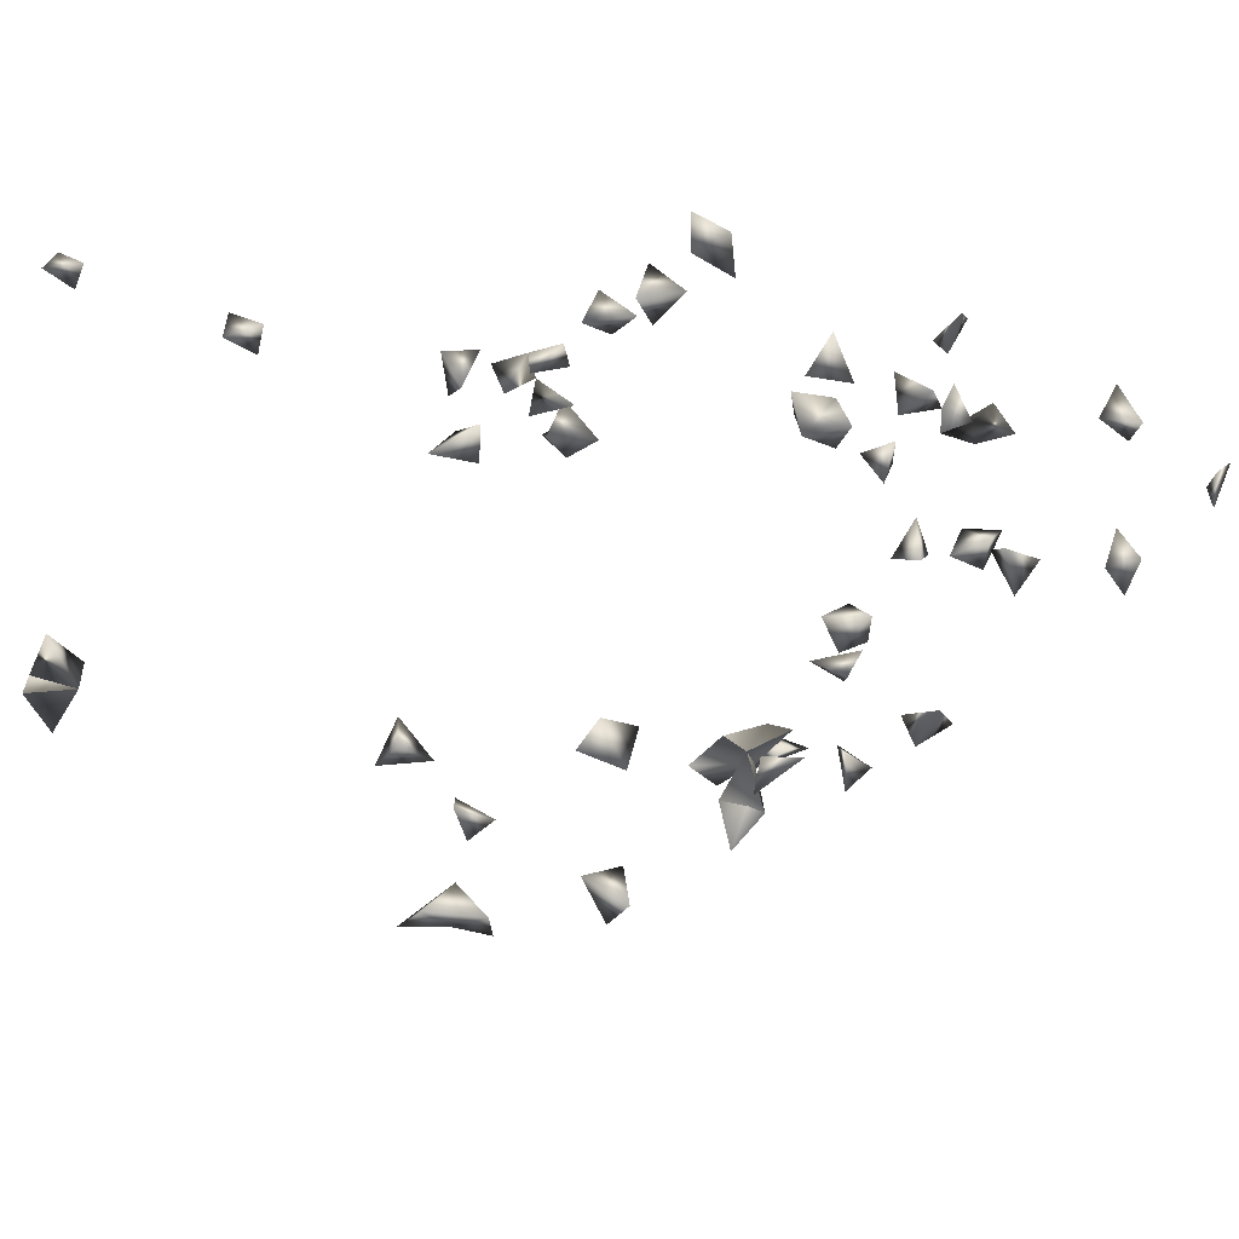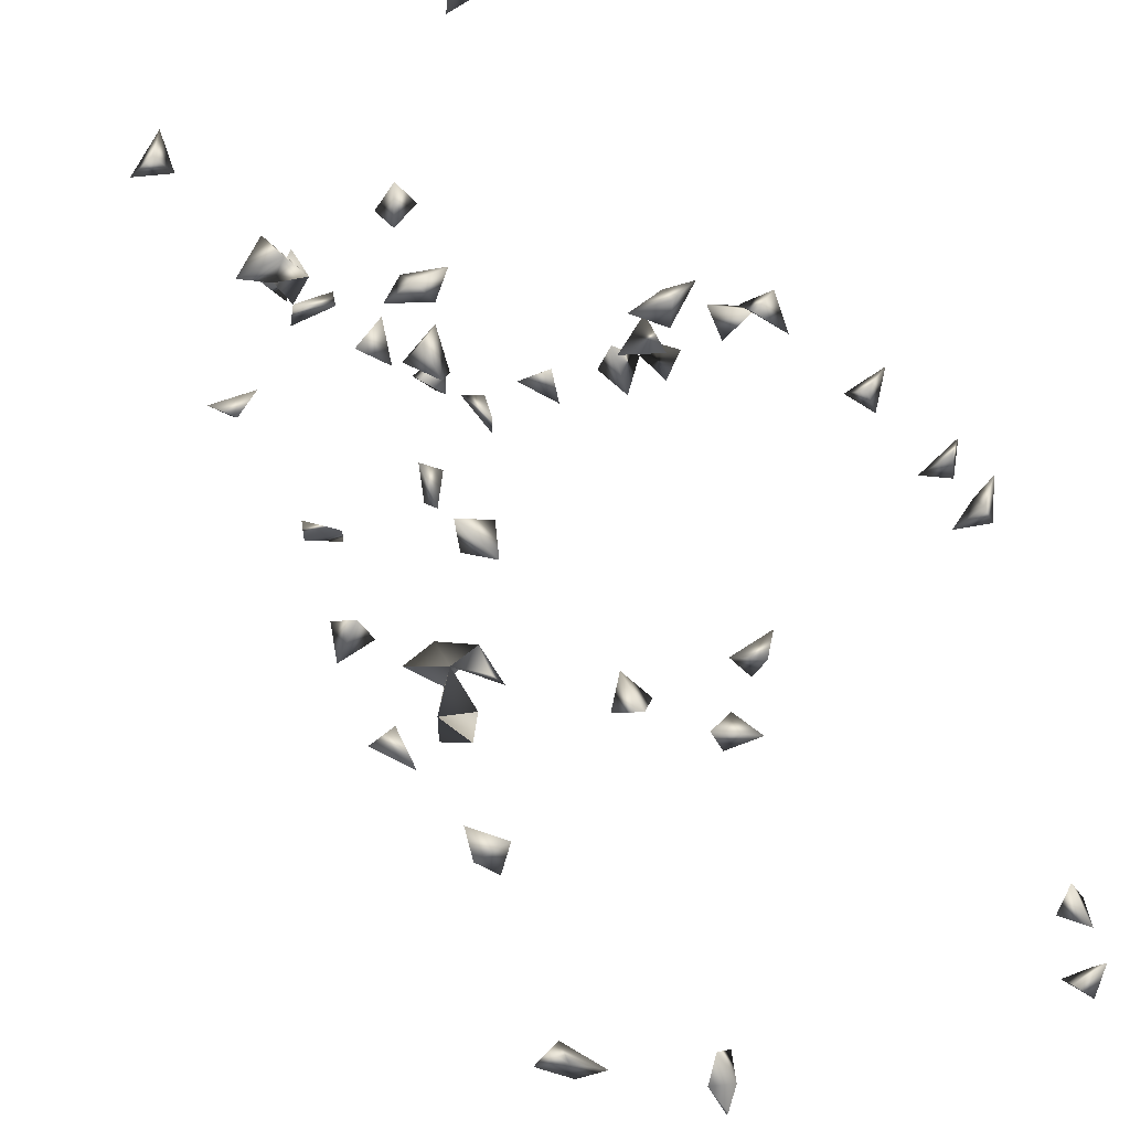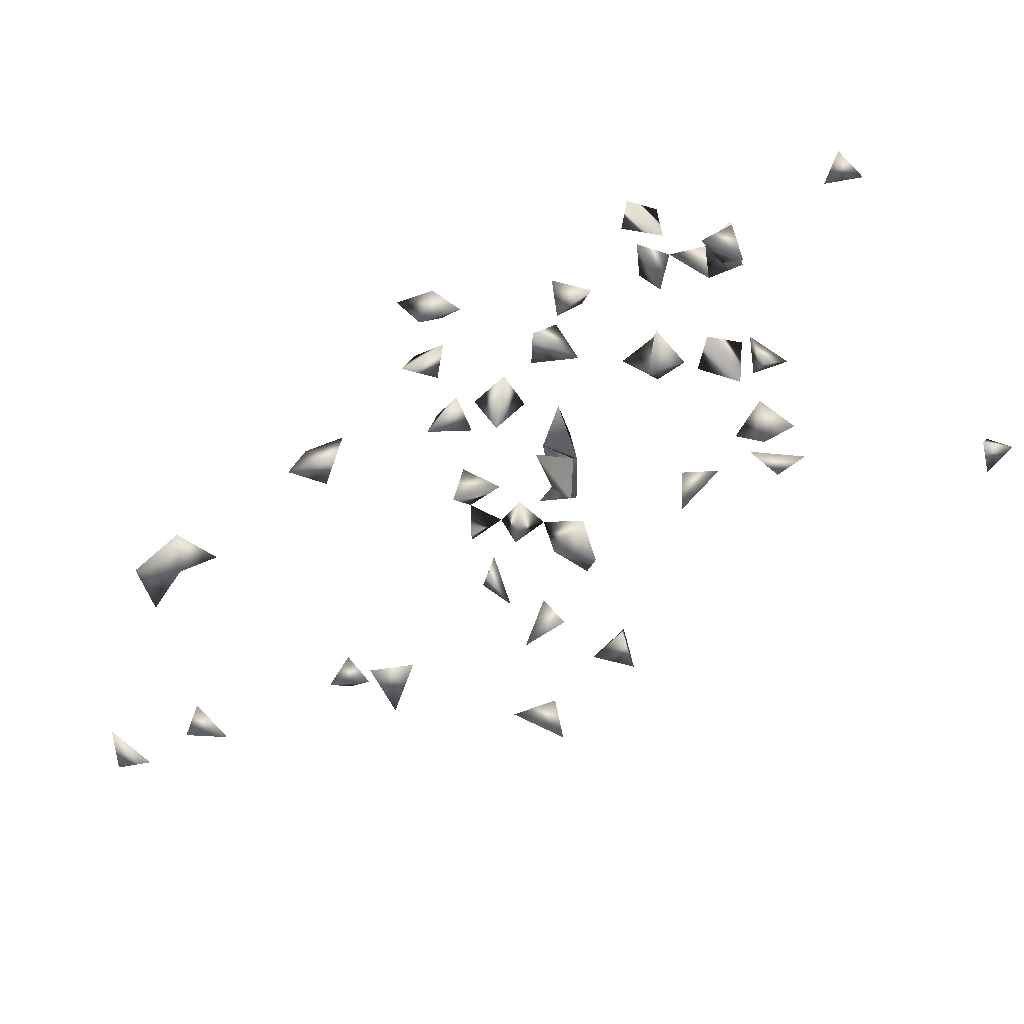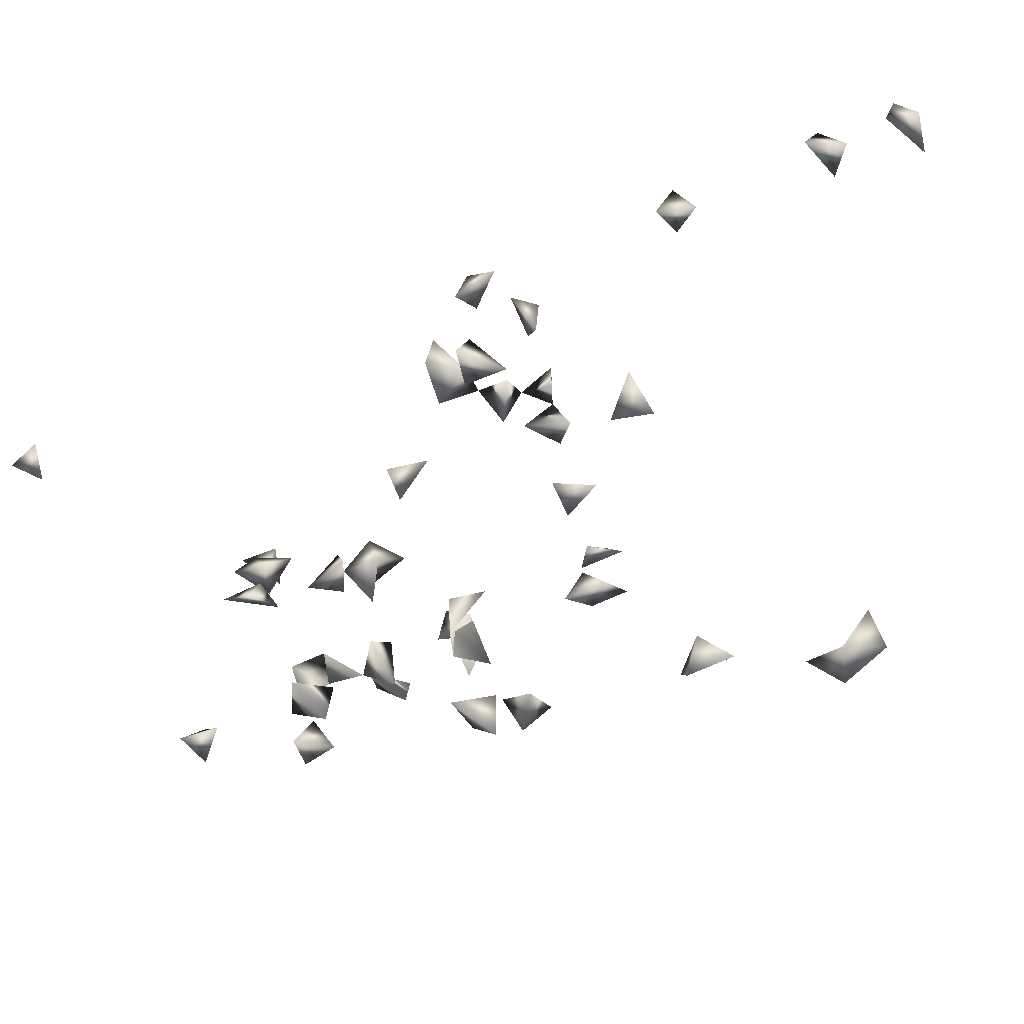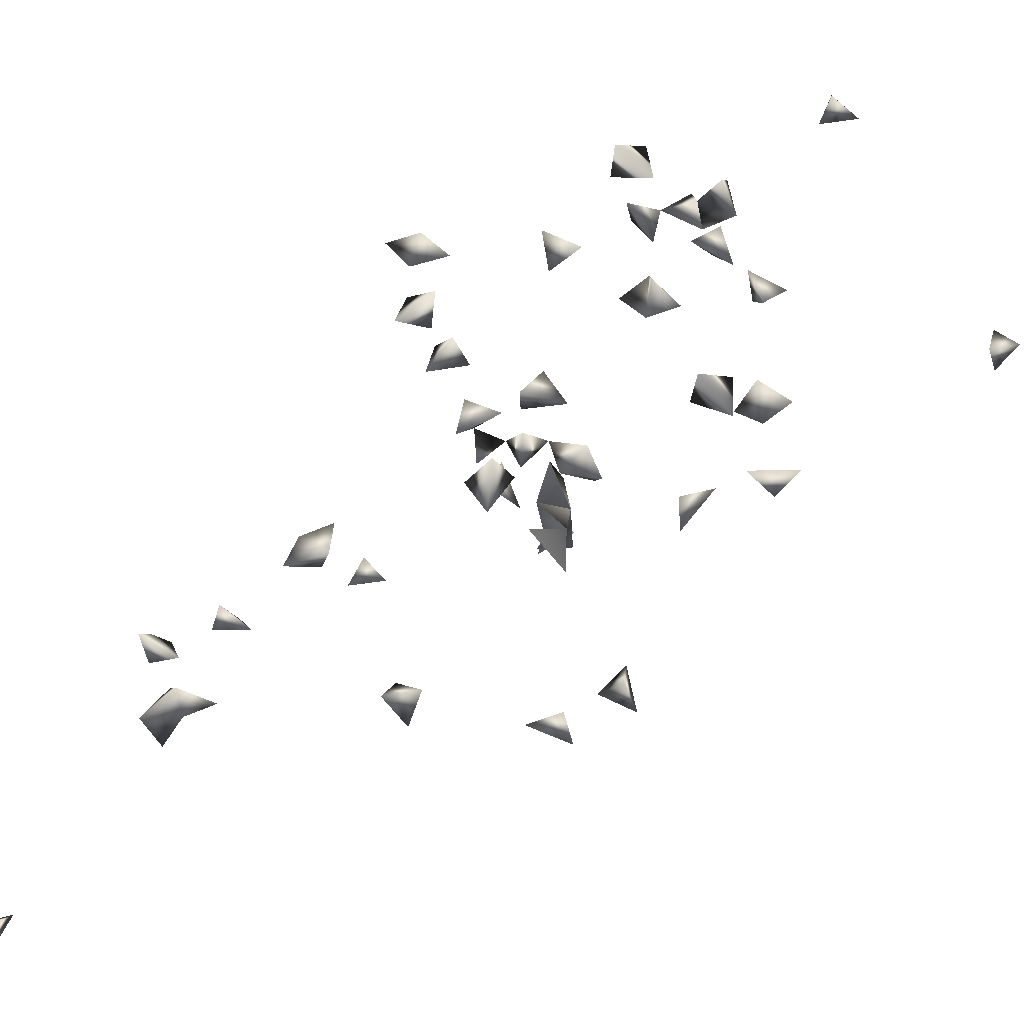
<metadata>
{"format":"obj","ext":"obj","renderer":"f3d","projection":"perspective","resolution":1024,"background":"white","views":[{"elev":-23.4,"azim":54.0,"up":"+Y"},{"elev":-29.5,"azim":-149.3,"up":"+Y"},{"elev":-73.8,"azim":110.4,"up":"+Y"},{"elev":-77.8,"azim":-68.6,"up":"+Y"},{"elev":-54.3,"azim":113.9,"up":"+Y"}]}
</metadata>
<code>
v 0.2088 -0.2546 0.7251
v -0.204 0.3121 0.5351
v -0.1749 -0.1383 0.8915
v -0.1676 -0.1719 0.8518
v -0.1437 -0.1506 0.8777
v -0.1956 -0.07973 0.8001
v 0.2119 -0.2704 0.7719
v 0.1503 0.2628 0.1784
v 0.06963 0.2727 0.1784
v -0.1455 0.2978 0.6556
v -0.204 0.3438 0.5538
v -0.1973 0.2978 0.6282
v -0.204 0.3445 0.6452
v -0.0108 0.2563 0.1775
v 0.01216 0.2832 0.1569
v -0.1904 0.2978 0.6647
v -0.191 -0.07973 0.8421
v -0.1588 0.3384 -0.6538
v 0.2109 -0.1076 -0.697
v 0.2107 0.2565 -0.6975
v -0.1818 0.2978 0.396
v -0.161 0.3116 0.3658
v 0.2336 0.3056 -0.1216
v 0.1852 0.2923 -0.1461
v -0.155 0.3116 0.5531
v 0.05129 0.2831 0.1319
v -0.2045 -0.1225 0.8297
v -0.1748 -0.1754 0.8915
v 0.1509 0.3014 0.1646
v 0.1852 0.3026 0.1449
v 0.2109 0.3262 0.1636
v -0.1902 0.3631 -0.5413
v -0.1392 0.3773 -0.6544
v 0.1897 -0.2853 0.7345
v 0.2083 -0.3564 0.3619
v -0.1935 0.2978 0.3517
v -0.204 0.2987 -0.4011
v -0.185 0.3116 0.5787
v -0.1737 0.3303 0.6557
v -0.1623 0.2984 0.1646
v 0.07631 0.3074 0.1646
v -0.05782 0.2563 0.173
v -0.2045 -0.1511 0.8614
v 0.06975 0.2747 -0.05611
v 0.1738 0.3384 0.1226
v 0.1609 -0.1719 0.2398
v 0.1897 -0.1964 0.217
v 0.1897 -0.1905 0.2679
v -0.204 0.3224 -0.4798
v 0.004703 0.2747 -0.2296
v 0.02 0.2425 -0.2056
v 0.1759 0.07587 -0.2227
v 0.1717 0.117 -0.1999
v 0.1562 0.2831 -0.1777
v -0.05601 -0.1113 0.2792
v 0.2063 -0.12 -0.6611
v -0.007619 0.4131 -0.6941
v 0.1897 -0.209 0.7444
v -0.2024 0.2563 0.1607
v -0.1914 0.2563 0.1096
v -0.1665 0.2831 0.1254
v -0.204 0.3381 0.3781
v -0.1192 0.2862 0.1784
v 0.1561 0.2831 0.1269
v 0.1852 0.2929 0.09585
v -0.07102 -0.07638 0.2699
v -0.06565 -0.1113 0.2356
v 0.08335 0.2747 -0.09793
v 0.03599 0.2747 -0.08614
v 0.1486 -0.3564 0.4076
v 0.1897 -0.3261 0.3807
v 0.1965 0.2425 -0.1174
v 0.2048 0.1031 -0.1879
v 0.1379 -0.03619 -0.1626
v -0.1633 0.3162 -0.6837
v -0.1698 0.3534 -0.6837
v -0.204 0.3583 -0.4976
v 0.005303 0.2747 -0.1893
v 0.2109 0.2746 -0.3601
v 0.2109 0.2823 -0.1059
v 0.1839 0.3 -0.6975
v -0.1193 0.3384 -0.669
v -0.0342 0.3918 -0.6837
v 0.1748 -0.3564 0.3346
v 0.1736 -0.3564 0.3725
v 0.1897 -0.2235 0.7116
v 0.1897 -0.2449 0.756
v 0.1896 -0.3564 0.4116
v -0.204 0.2895 0.1286
v -0.1385 0.328 0.1897
v -0.1097 0.3252 0.1653
v -0.01963 -0.02893 -0.2147
v -0.07879 0.2831 0.09274
v -0.1511 0.2831 0.06661
v -0.1078 0.2563 0.09173
v -0.134 0.2563 0.05065
v -0.08268 0.2563 0.1291
v -0.08507 0.2563 0.04809
v 0.1967 -0.1584 0.2093
v 0.09332 0.2831 0.1346
v 0.09714 0.2425 -0.105
v 0.1392 0.2425 -0.1245
v 0.2109 0.3196 0.1199
v 0.2109 0.09933 -0.2238
v -0.204 0.3185 -0.5248
v 0.08256 -0.107 0.001731
v 0.1868 0.2331 -0.2227
v 0.1341 0.2425 -0.2193
v 0.1797 0.2839 -0.334
v 0.2109 0.3183 -0.149
v 0.1482 0.3076 -0.6975
v -0.01777 0.3595 -0.6757
v 0.1974 -0.1529 -0.6975
v -0.1531 -0.1113 0.1118
v -0.1906 -0.1217 0.1168
v -0.1528 -0.1113 0.1568
v -0.1043 -0.1666 0.05332
v -0.01963 0.1301 -0.1925
v -0.1741 -0.1113 0.8031
v -0.1778 0.3384 -0.414
v -0.1883 0.3078 -0.4376
v -0.07206 0.291 0.1784
v -0.0393 0.2563 0.1078
v 0.052 0.2425 -0.1218
v -0.09184 -0.1524 0.01556
v 0.204 -0.03619 -0.02149
v 0.166 -0.05002 -0.03161
v 0.1967 -0.1454 0.03765
v -0.1744 0.3384 -0.5102
v 0.1605 0.2747 -0.2209
v 0.04636 0.2747 -0.1996
v 0.1328 0.2425 -0.1793
v 0.1736 0.2747 -0.3765
v 0.1852 0.3237 -0.354
v 0.1652 0.2425 -0.05226
v -0.1152 0.2831 0.06406
v 0.1826 0.2858 -0.6649
v 0.005429 0.3872 -0.6601
v 0.1659 -0.1198 -0.6975
v -0.01963 -0.06125 -0.07756
v -0.1906 -0.08297 0.1309
v -0.01963 -0.01577 -0.1742
v -0.01963 0.07657 -0.1786
v -0.009939 0.1031 -0.1508
v 0.1511 0.2425 -0.00718
v -0.05913 0.2831 0.1374
v 0.1283 0.2563 0.1437
v 0.05395 0.2425 -0.08069
v 0.1359 -0.09247 0.001731
v 0.1093 -0.03619 -0.1419
v 0.1967 -0.1599 0.2486
v 0.08456 -0.05002 -0.1787
v 0.1555 0.2747 -0.1069
v 0.1682 0.2425 -0.1876
v 0.1711 0.2611 -0.6975
v -0.117 -0.2009 0.01556
v -0.01963 0.09673 -0.2139
v -0.01963 -0.05975 -0.1825
v -0.0007941 -0.03619 -0.126
v -0.02201 0.2831 0.1256
v 0.1768 -0.04621 0.01556
v 0.06498 -0.1855 0.01556
v 0.0955 -0.1565 0.001731
v 0.2105 -0.06931 0.001731
v 0.1066 -0.1097 0.02939
v 0.1844 0.2747 -0.01345
v -0.1639 0.2831 -0.4068
v 0.1197 -0.03619 -0.1935
v -0.01963 -0.02294 -0.08571
v 0.173 0.2425 -0.1472
v 0.01806 0.1031 -0.1884
v 0.0074 -0.03619 -0.1627
v -0.03234 0.2898 0.1649
v 0.1829 -0.149 0.0742
v -0.08179 -0.1931 0.01556
v 0.04605 -0.1192 0.01556
v 0.146 0.2831 -0.03546
v -0.1057 -0.1113 0.2705
v 0.01431 -0.05002 -0.09059
v 0.07047 -0.1439 0.03254
v 0.1606 -0.1368 0.02939
v 0.1007 -0.07558 0.001731
v 0.05363 -0.1113 0.05231
v 0.06395 -0.07973 0.02203
v 0.1557 -0.1719 0.06124
v 0.1145 -0.1633 0.03478
f 4 5 28
f 28 5 3
f 5 4 3
f 38 25 11
f 2 25 38
f 38 11 2
f 2 11 25
f 12 13 39
f 13 16 39
f 16 13 12
f 10 12 39
f 39 16 10
f 16 12 10
f 4 28 43
f 43 28 3
f 3 4 43
f 22 36 62
f 62 36 21
f 21 22 62
f 36 22 21
f 82 76 33
f 82 33 18
f 18 33 76
f 75 76 82
f 18 75 82
f 76 75 18
f 85 84 35
f 71 84 85
f 84 71 35
f 87 34 7
f 1 34 87
f 1 7 87
f 1 7 34
f 58 86 87
f 87 86 1
f 1 58 87
f 86 58 1
f 88 85 35
f 35 71 88
f 70 85 88
f 88 71 70
f 70 71 85
f 89 60 59
f 59 61 89
f 89 61 60
f 59 60 61
f 91 90 63
f 40 63 90
f 40 90 91
f 91 63 40
f 26 41 100
f 100 41 9
f 9 26 100
f 41 26 9
f 103 45 31
f 103 31 30
f 30 31 45
f 103 65 45
f 30 65 103
f 30 45 65
f 53 73 104
f 104 73 52
f 52 53 104
f 73 53 52
f 110 80 23
f 24 80 110
f 23 24 110
f 80 24 23
f 17 27 119
f 119 27 6
f 6 17 119
f 27 17 6
f 129 105 32
f 32 77 129
f 105 77 32
f 49 105 129
f 129 77 49
f 49 77 105
f 50 78 131
f 131 78 51
f 131 51 50
f 50 51 78
f 134 133 109
f 79 133 134
f 134 109 79
f 79 109 133
f 94 95 136
f 136 96 94
f 96 95 94
f 136 95 93
f 93 98 136
f 93 95 98
f 136 98 96
f 95 96 98
f 83 112 138
f 138 112 57
f 57 83 138
f 112 83 57
f 19 113 139
f 139 113 56
f 139 56 19
f 19 56 113
f 115 116 141
f 141 116 114
f 114 115 141
f 116 115 114
f 146 123 93
f 97 123 146
f 93 97 146
f 123 97 93
f 29 64 147
f 147 64 8
f 8 29 147
f 64 29 8
f 148 68 44
f 44 69 148
f 44 68 69
f 69 124 148
f 124 69 68
f 148 124 101
f 148 101 68
f 68 101 124
f 46 48 151
f 151 48 47
f 46 47 48
f 151 99 46
f 47 99 151
f 99 47 46
f 107 130 154
f 154 108 107
f 107 108 130
f 130 132 154
f 154 132 108
f 132 130 108
f 155 137 111
f 155 111 81
f 81 111 137
f 20 137 155
f 155 81 20
f 20 81 137
f 126 161 164
f 164 161 127
f 164 127 126
f 126 127 161
f 167 121 120
f 167 120 37
f 37 121 167
f 37 120 121
f 168 152 150
f 74 152 168
f 168 150 74
f 74 150 152
f 170 154 132
f 54 154 170
f 170 132 54
f 154 132 54
f 102 153 170
f 170 153 72
f 72 102 170
f 153 102 72
f 171 144 143
f 118 144 171
f 118 143 144
f 143 157 171
f 171 157 118
f 157 143 118
f 142 158 172
f 172 158 92
f 92 142 172
f 158 142 92
f 173 160 14
f 15 160 173
f 14 15 173
f 160 15 14
f 173 146 122
f 42 146 173
f 173 122 42
f 42 122 146
f 117 156 175
f 175 156 125
f 175 125 117
f 117 125 156
f 145 166 177
f 177 166 135
f 135 145 177
f 166 145 135
f 55 66 178
f 66 67 178
f 178 67 55
f 67 66 55
f 159 169 179
f 179 169 140
f 140 159 179
f 169 159 140
f 163 165 180
f 180 165 106
f 106 163 180
f 106 163 165
f 149 165 182
f 106 149 182
f 106 149 165
f 176 183 184
f 184 183 106
f 106 176 184
f 183 176 106
f 184 182 165
f 106 182 184
f 106 165 184
f 174 181 185
f 185 181 128
f 128 174 185
f 181 174 128
f 163 180 186
f 186 180 162
f 162 163 186
f 162 163 180

</code>
